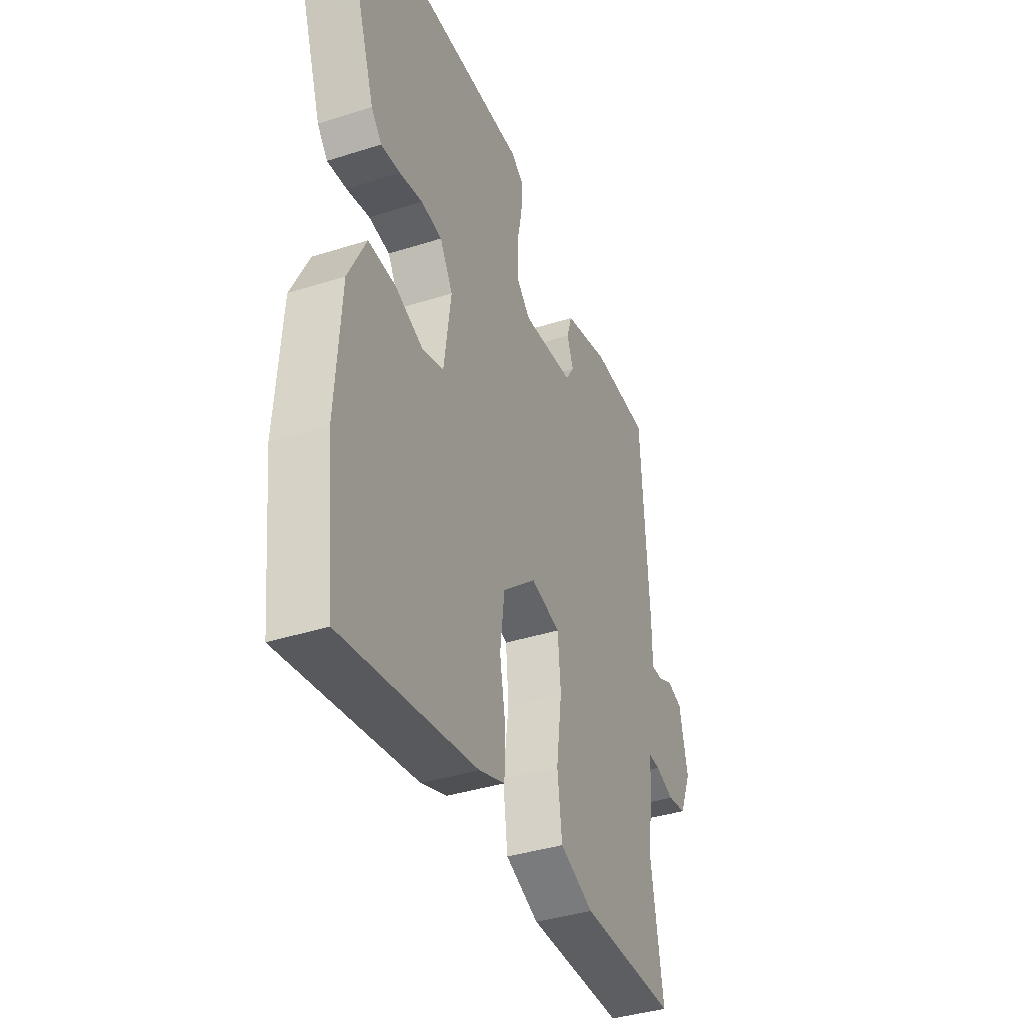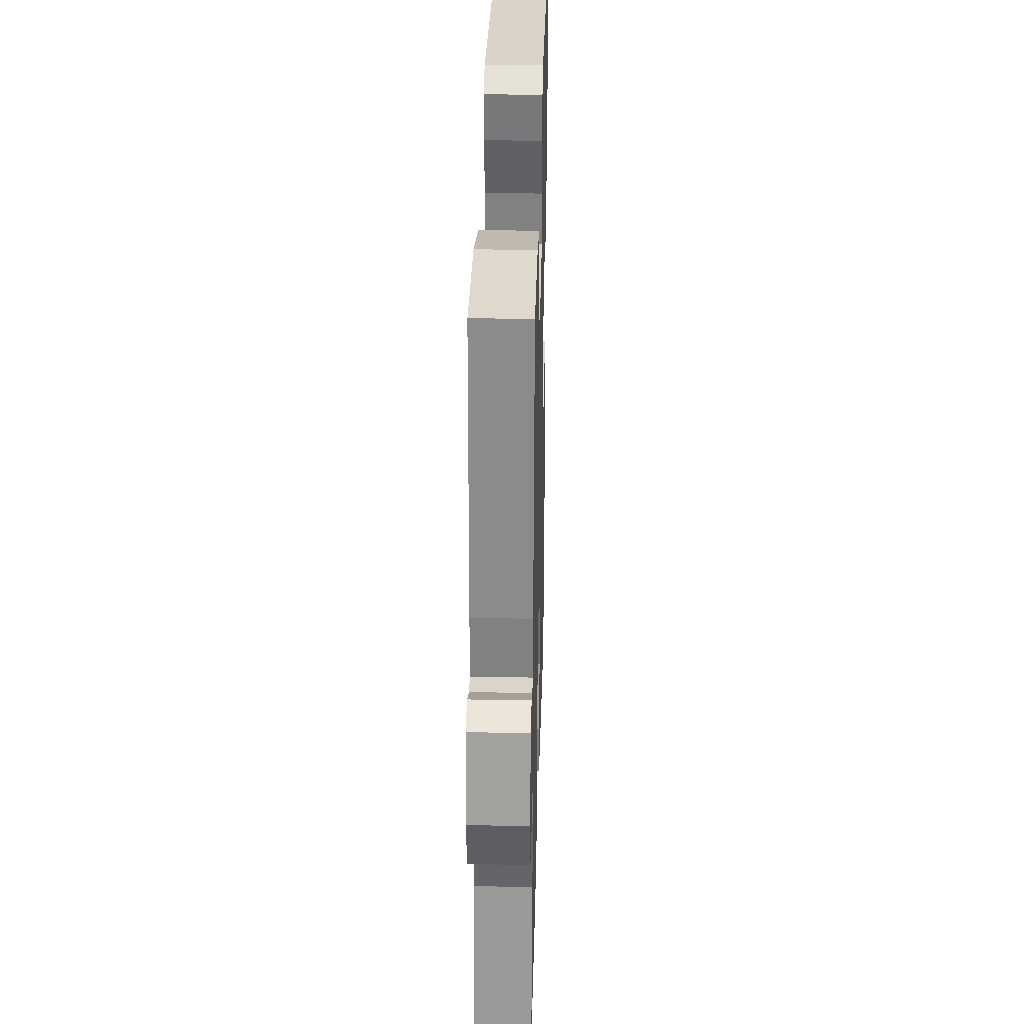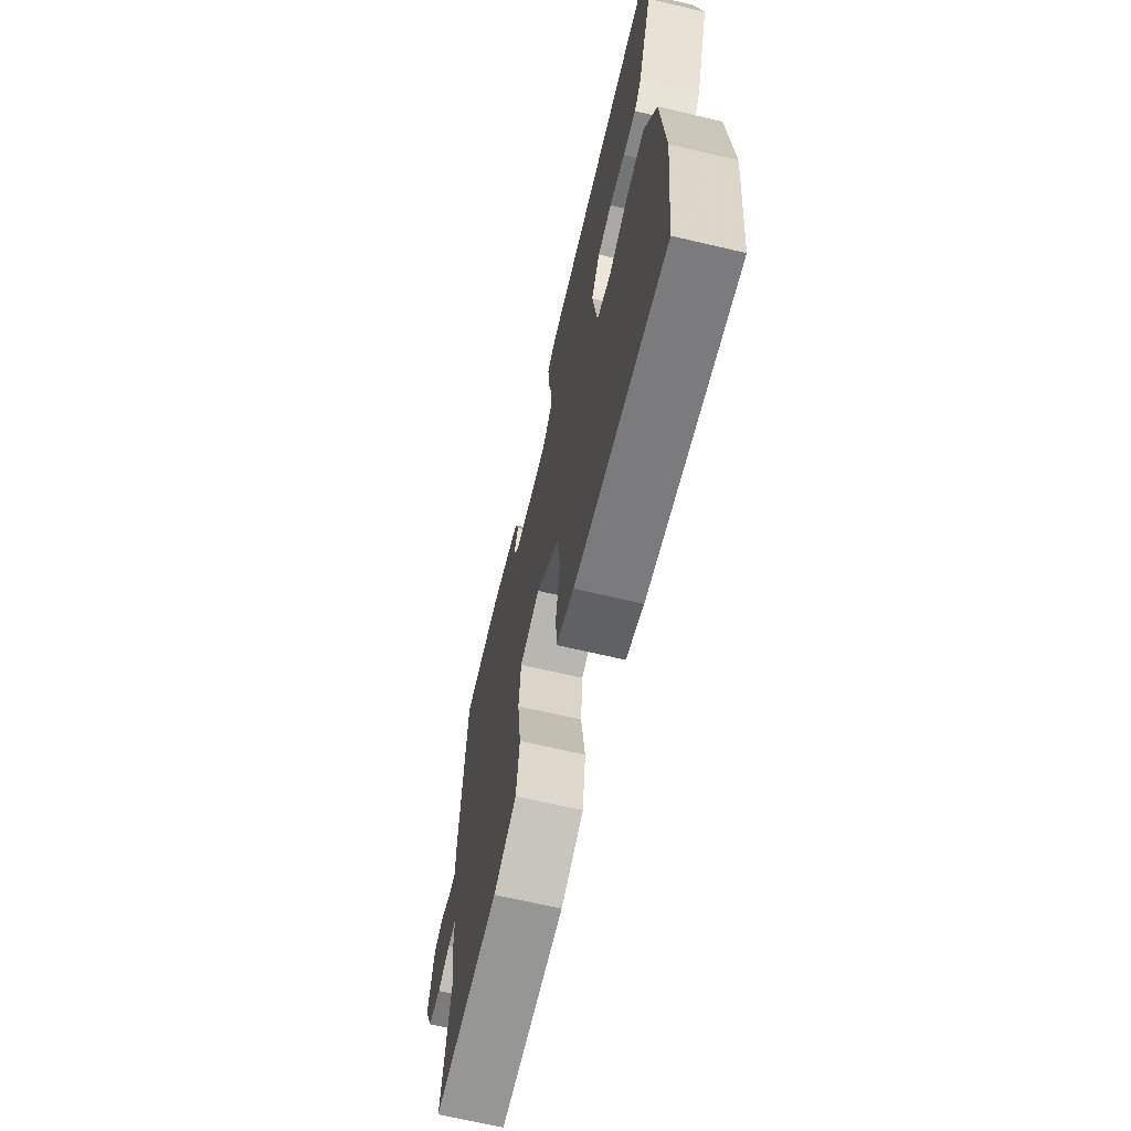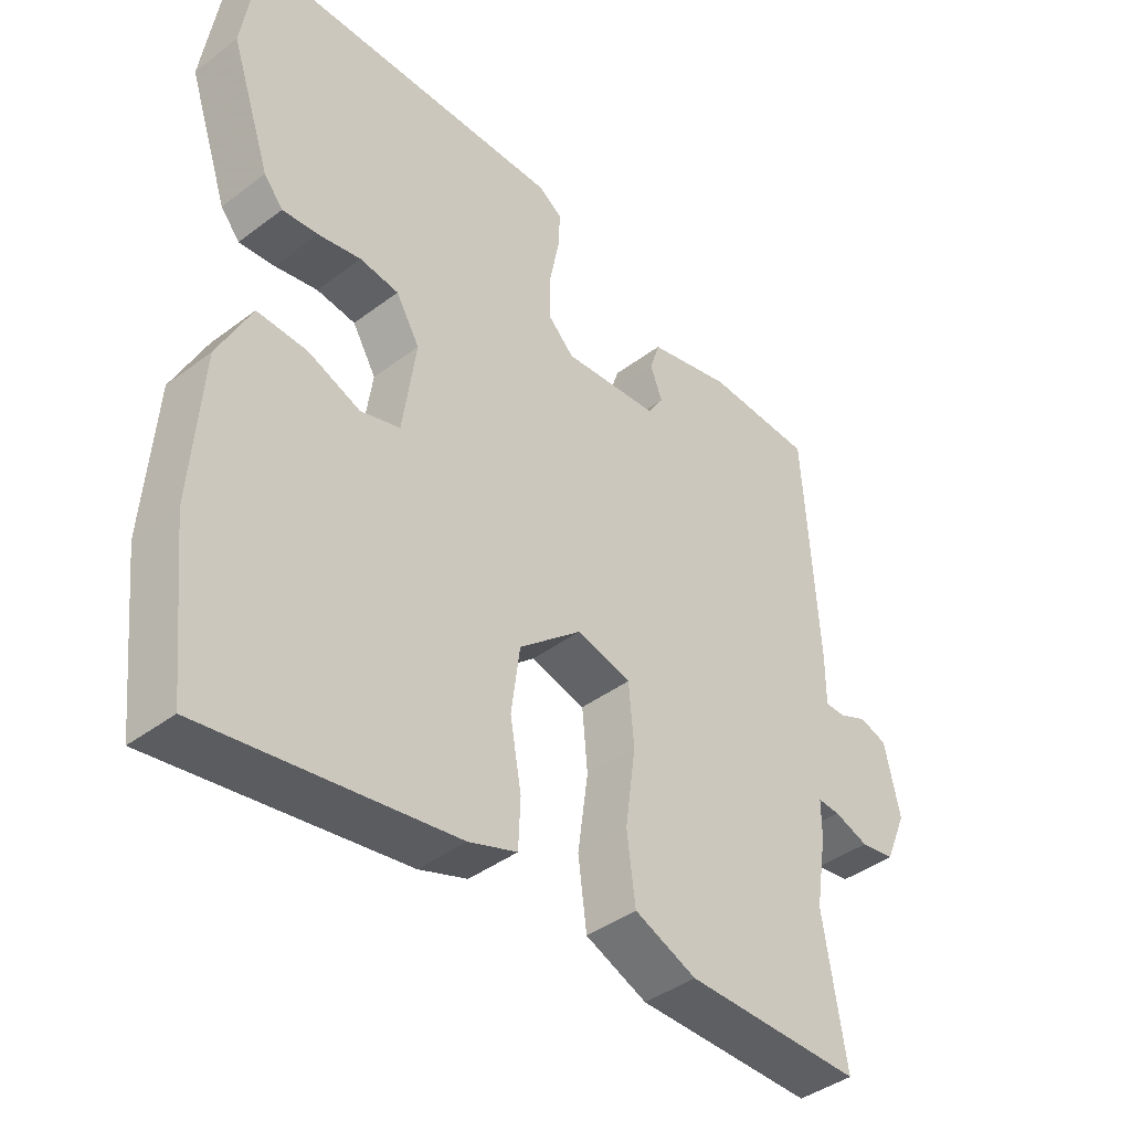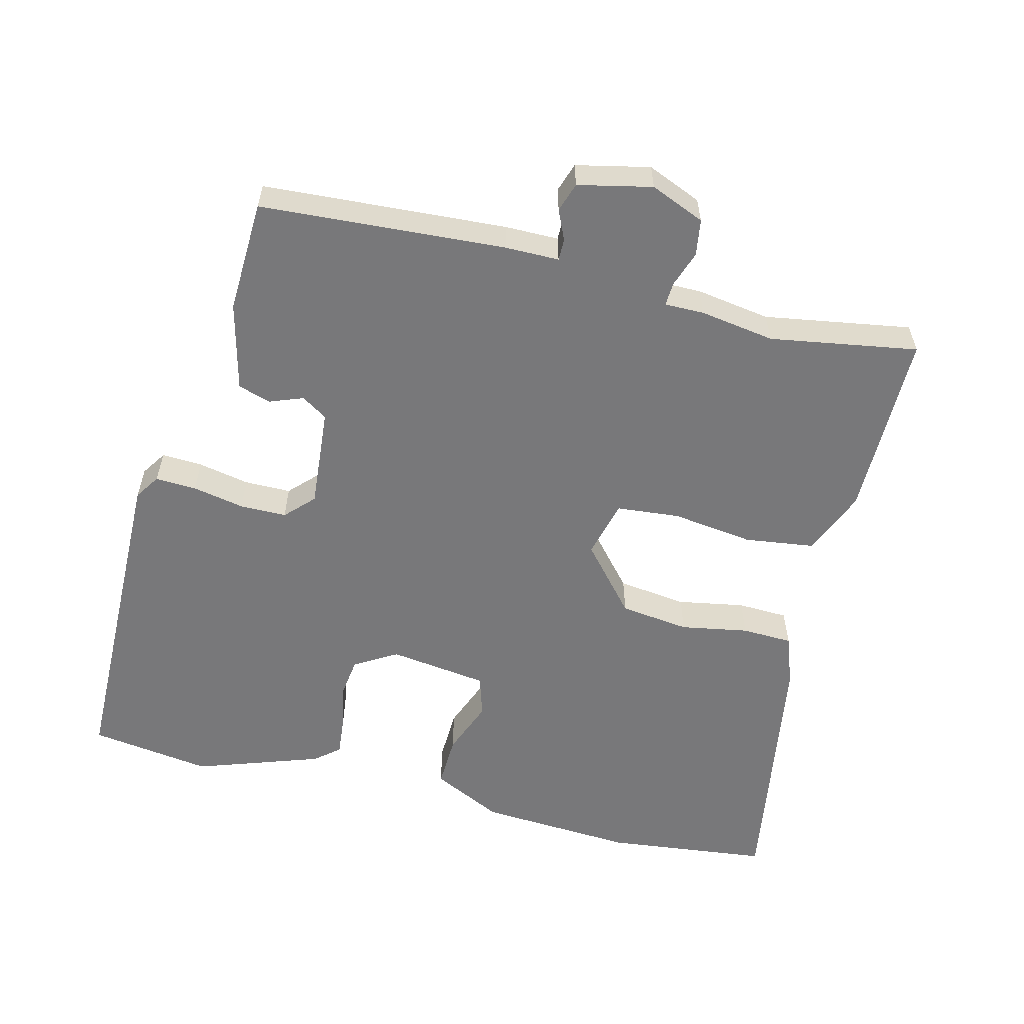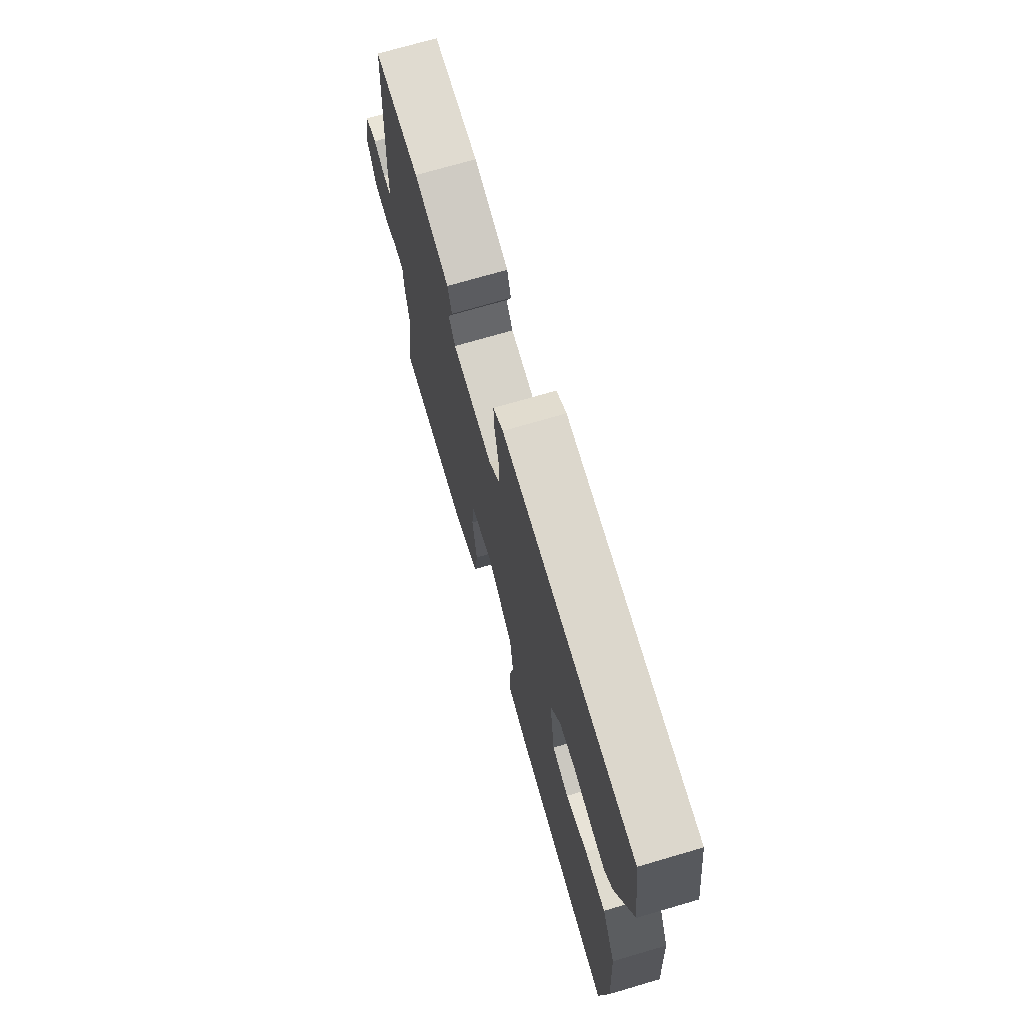
<metadata>
{"format":"obj","ext":"obj","renderer":"f3d","projection":"perspective","resolution":1024,"background":"white","views":[{"elev":-38.6,"azim":-68.1,"up":"+Z"},{"elev":29.4,"azim":91.5,"up":"+Z"},{"elev":-67.5,"azim":-103.2,"up":"+Z"},{"elev":-41.6,"azim":-47.7,"up":"+Z"},{"elev":-57.5,"azim":76.2,"up":"+Y"},{"elev":72.3,"azim":-106.3,"up":"+Z"}]}
</metadata>
<code>
v 0.47 0.07 -0.311
v 0.504 0.07 -0.523
v 0.235 0.07 -0.522
v 0.141 0.07 -0.483
v 0.128 0.07 -0.382
v 0.144 0.07 -0.265
v 0.136 0.07 -0.174
v 0.053 0.07 -0.153
v -0.042 0.07 -0.234
v -0.055 0.07 -0.334
v -0.038 0.07 -0.431
v -0.041 0.07 -0.504
v -0.114 0.07 -0.53
v -0.49 0.07 -0.589
v -0.516 0.07 -0.353
v -0.501 0.07 -0.129
v -0.451 0.07 -0.028
v -0.375 0.07 -0.031
v -0.296 0.07 -0.062
v -0.236 0.07 -0.044
v -0.216 0.07 0.098
v -0.252 0.07 0.159
v -0.311 0.07 0.167
v -0.376 0.07 0.154
v -0.43 0.07 0.149
v -0.459 0.07 0.184
v -0.52 0.07 0.364
v -0.494 0.07 0.539
v -0.016 0.07 0.544
v 0.02 0.07 0.52
v 0.017 0.07 0.461
v 0.002 0.07 0.387
v 0.002 0.07 0.32
v 0.042 0.07 0.281
v 0.187 0.07 0.293
v 0.211 0.07 0.33
v 0.193 0.07 0.378
v 0.208 0.07 0.425
v 0.335 0.07 0.456
v 0.498 0.07 0.449
v 0.519 0.07 0.097
v 0.519 0.07 0.02
v 0.55 0.07 0.02
v 0.593 0.07 0.039
v 0.635 0.07 0.025
v 0.658 0.07 -0.081
v 0.625 0.07 -0.159
v 0.573 0.07 -0.167
v 0.521 0.07 -0.149
v 0.487 0.07 -0.147
v 0.487 0.07 -0.204
v 0.47 0 -0.311
v 0.504 0 -0.523
v 0.235 0 -0.522
v 0.141 0 -0.483
v 0.128 0 -0.382
v 0.144 0 -0.265
v 0.136 0 -0.174
v 0.053 0 -0.153
v -0.042 0 -0.234
v -0.055 0 -0.334
v -0.038 0 -0.431
v -0.041 0 -0.504
v -0.114 0 -0.53
v -0.49 0 -0.589
v -0.516 0 -0.353
v -0.501 0 -0.129
v -0.451 0 -0.028
v -0.375 0 -0.031
v -0.296 0 -0.062
v -0.236 0 -0.044
v -0.216 0 0.098
v -0.252 0 0.159
v -0.311 0 0.167
v -0.376 0 0.154
v -0.43 0 0.149
v -0.459 0 0.184
v -0.52 0 0.364
v -0.494 0 0.539
v -0.016 0 0.544
v 0.02 0 0.52
v 0.017 0 0.461
v 0.002 0 0.387
v 0.002 0 0.32
v 0.042 0 0.281
v 0.187 0 0.293
v 0.211 0 0.33
v 0.193 0 0.378
v 0.208 0 0.425
v 0.335 0 0.456
v 0.498 0 0.449
v 0.519 0 0.097
v 0.519 0 0.02
v 0.55 0 0.02
v 0.593 0 0.039
v 0.635 0 0.025
v 0.658 0 -0.081
v 0.625 0 -0.159
v 0.573 0 -0.167
v 0.521 0 -0.149
v 0.487 0 -0.147
v 0.487 0 -0.204
f 50 51 1
f 46 47 48 49
f 46 49 50
f 43 44 45 46
f 42 43 46 50
f 41 42 50
f 40 41 50
f 39 40 50 1
f 36 37 38 39
f 35 36 39 1
f 29 30 31 32
f 29 32 33
f 28 29 33
f 27 28 33 34
f 23 24 25 26
f 23 26 27 34
f 16 17 18 19
f 16 19 20
f 15 16 20
f 14 15 20
f 13 14 20
f 10 11 12 13
f 9 10 13 20
f 8 9 20 21
f 3 4 5 6
f 3 6 7
f 2 3 7
f 1 2 7
f 35 1 7
f 22 23 34 35
f 21 22 35
f 7 8 21 35
f 52 102 101
f 100 99 98 97
f 101 100 97
f 97 96 95 94
f 101 97 94 93
f 101 93 92
f 101 92 91
f 52 101 91 90
f 90 89 88 87
f 52 90 87 86
f 83 82 81 80
f 84 83 80
f 84 80 79
f 85 84 79 78
f 77 76 75 74
f 85 78 77 74
f 70 69 68 67
f 71 70 67
f 71 67 66
f 71 66 65
f 71 65 64
f 64 63 62 61
f 71 64 61 60
f 72 71 60 59
f 57 56 55 54
f 58 57 54
f 58 54 53
f 58 53 52
f 58 52 86
f 86 85 74 73
f 86 73 72
f 86 72 59 58
f 1 52 53 2
f 2 53 54 3
f 3 54 55 4
f 4 55 56 5
f 5 56 57 6
f 6 57 58 7
f 7 58 59 8
f 8 59 60 9
f 9 60 61 10
f 10 61 62 11
f 11 62 63 12
f 12 63 64 13
f 13 64 65 14
f 14 65 66 15
f 15 66 67 16
f 16 67 68 17
f 17 68 69 18
f 18 69 70 19
f 19 70 71 20
f 20 71 72 21
f 21 72 73 22
f 22 73 74 23
f 23 74 75 24
f 24 75 76 25
f 25 76 77 26
f 26 77 78 27
f 27 78 79 28
f 28 79 80 29
f 29 80 81 30
f 30 81 82 31
f 31 82 83 32
f 32 83 84 33
f 33 84 85 34
f 34 85 86 35
f 35 86 87 36
f 36 87 88 37
f 37 88 89 38
f 38 89 90 39
f 39 90 91 40
f 40 91 92 41
f 41 92 93 42
f 42 93 94 43
f 43 94 95 44
f 44 95 96 45
f 45 96 97 46
f 46 97 98 47
f 47 98 99 48
f 48 99 100 49
f 49 100 101 50
f 50 101 102 51
f 51 102 52 1

</code>
